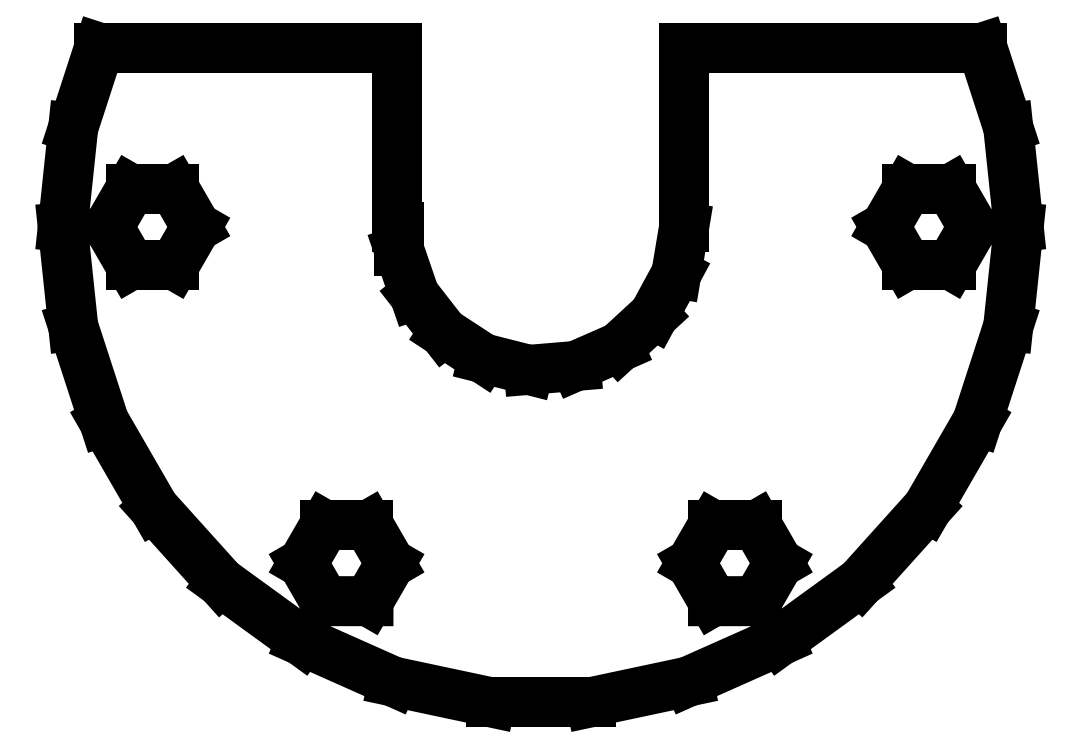
<metadata>
{"format":"dxf","ext":"dxf","renderer":"ezdxf+matplotlib","layout":"modelspace","background":"white","min_lineweight":24,"dpi":150}
</metadata>
<code>
0
SECTION
2
ENTITIES
0
LINE
8
0
10
-20
11
-19.56
20
0
21
4.158
0
LINE
8
0
10
-19.56
11
-18.48
20
4.158
21
7.5
0
LINE
8
0
10
-18.48
11
-6
20
7.5
21
7.5
0
LINE
8
0
10
-6
11
-6
20
7.5
21
0
0
LINE
8
0
10
-6
11
-5.918
20
0
21
0
0
LINE
8
0
10
-5.918
11
-5.918
20
0
21
-0.988
0
LINE
8
0
10
-5.918
11
-5.277
20
-0.988
21
-2.856
0
LINE
8
0
10
-5.277
11
-4.064
20
-2.856
21
-4.414
0
LINE
8
0
10
-4.064
11
-2.41
20
-4.414
21
-5.495
0
LINE
8
0
10
-2.41
11
-0.495
20
-5.495
21
-5.98
0
LINE
8
0
10
-0.495
11
1.473
20
-5.98
21
-5.816
0
LINE
8
0
10
1.473
11
3.282
20
-5.816
21
-5.023
0
LINE
8
0
10
3.282
11
4.735
20
-5.023
21
-3.685
0
LINE
8
0
10
4.735
11
5.675
20
-3.685
21
-1.948
0
LINE
8
0
10
5.675
11
6
20
-1.948
21
0
0
LINE
8
0
10
6
11
6
20
0
21
7.5
0
LINE
8
0
10
6
11
18.48
20
7.5
21
7.5
0
LINE
8
0
10
18.48
11
19.56
20
7.5
21
4.158
0
LINE
8
0
10
19.56
11
20
20
4.158
21
0
0
LINE
8
0
10
20
11
19.56
20
0
21
-4.158
0
LINE
8
0
10
19.56
11
18.27
20
-4.158
21
-8.135
0
LINE
8
0
10
18.27
11
16.18
20
-8.135
21
-11.76
0
LINE
8
0
10
16.18
11
13.38
20
-11.76
21
-14.86
0
LINE
8
0
10
13.38
11
10
20
-14.86
21
-17.32
0
LINE
8
0
10
10
11
6.18
20
-17.32
21
-19.02
0
LINE
8
0
10
6.18
11
2.091
20
-19.02
21
-19.89
0
LINE
8
0
10
2.091
11
-2.091
20
-19.89
21
-19.89
0
LINE
8
0
10
-2.091
11
-6.18
20
-19.89
21
-19.02
0
LINE
8
0
10
-6.18
11
-10
20
-19.02
21
-17.32
0
LINE
8
0
10
-10
11
-13.38
20
-17.32
21
-14.86
0
LINE
8
0
10
-13.38
11
-16.18
20
-14.86
21
-11.76
0
LINE
8
0
10
-16.18
11
-18.27
20
-11.76
21
-8.135
0
LINE
8
0
10
-18.27
11
-19.56
20
-8.135
21
-4.158
0
LINE
8
0
10
-19.56
11
-20
20
-4.158
21
0
0
LINE
8
0
10
-18.08
11
-17.17
20
0
21
1.587
0
LINE
8
0
10
-17.17
11
-15.33
20
1.587
21
1.587
0
LINE
8
0
10
-15.33
11
-14.42
20
1.587
21
0
0
LINE
8
0
10
-14.42
11
-15.33
20
0
21
-1.587
0
LINE
8
0
10
-15.33
11
-17.17
20
-1.587
21
-1.587
0
LINE
8
0
10
-17.17
11
-18.08
20
-1.587
21
0
0
LINE
8
0
10
-9.957
11
-9.041
20
-14.07
21
-12.49
0
LINE
8
0
10
-9.041
11
-7.209
20
-12.49
21
-12.49
0
LINE
8
0
10
-7.209
11
-6.293
20
-12.49
21
-14.07
0
LINE
8
0
10
-6.293
11
-7.209
20
-14.07
21
-15.66
0
LINE
8
0
10
-7.209
11
-9.041
20
-15.66
21
-15.66
0
LINE
8
0
10
-9.041
11
-9.957
20
-15.66
21
-14.07
0
LINE
8
0
10
6.293
11
7.209
20
-14.07
21
-12.49
0
LINE
8
0
10
7.209
11
9.041
20
-12.49
21
-12.49
0
LINE
8
0
10
9.041
11
9.957
20
-12.49
21
-14.07
0
LINE
8
0
10
9.957
11
9.041
20
-14.07
21
-15.66
0
LINE
8
0
10
9.041
11
7.209
20
-15.66
21
-15.66
0
LINE
8
0
10
7.209
11
6.293
20
-15.66
21
-14.07
0
LINE
8
0
10
14.42
11
15.33
20
0
21
1.587
0
LINE
8
0
10
15.33
11
17.17
20
1.587
21
1.587
0
LINE
8
0
10
17.17
11
18.08
20
1.587
21
0
0
LINE
8
0
10
18.08
11
17.17
20
0
21
-1.587
0
LINE
8
0
10
17.17
11
15.33
20
-1.587
21
-1.587
0
LINE
8
0
10
15.33
11
14.42
20
-1.587
21
0
0
ENDSEC
0
EOF

</code>
